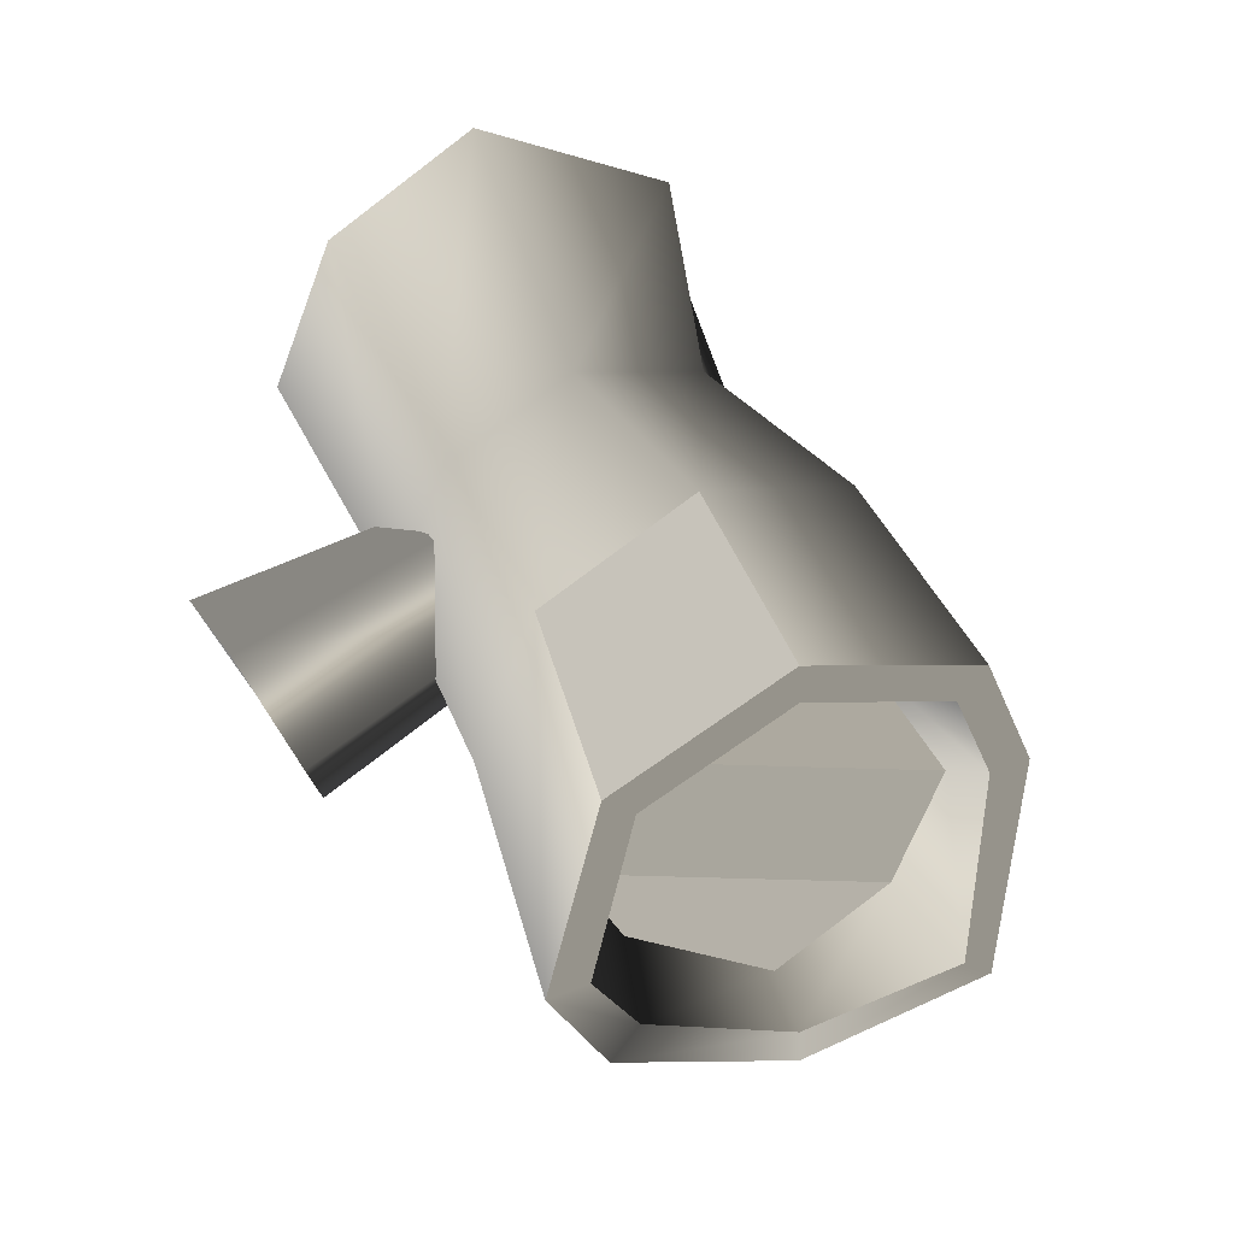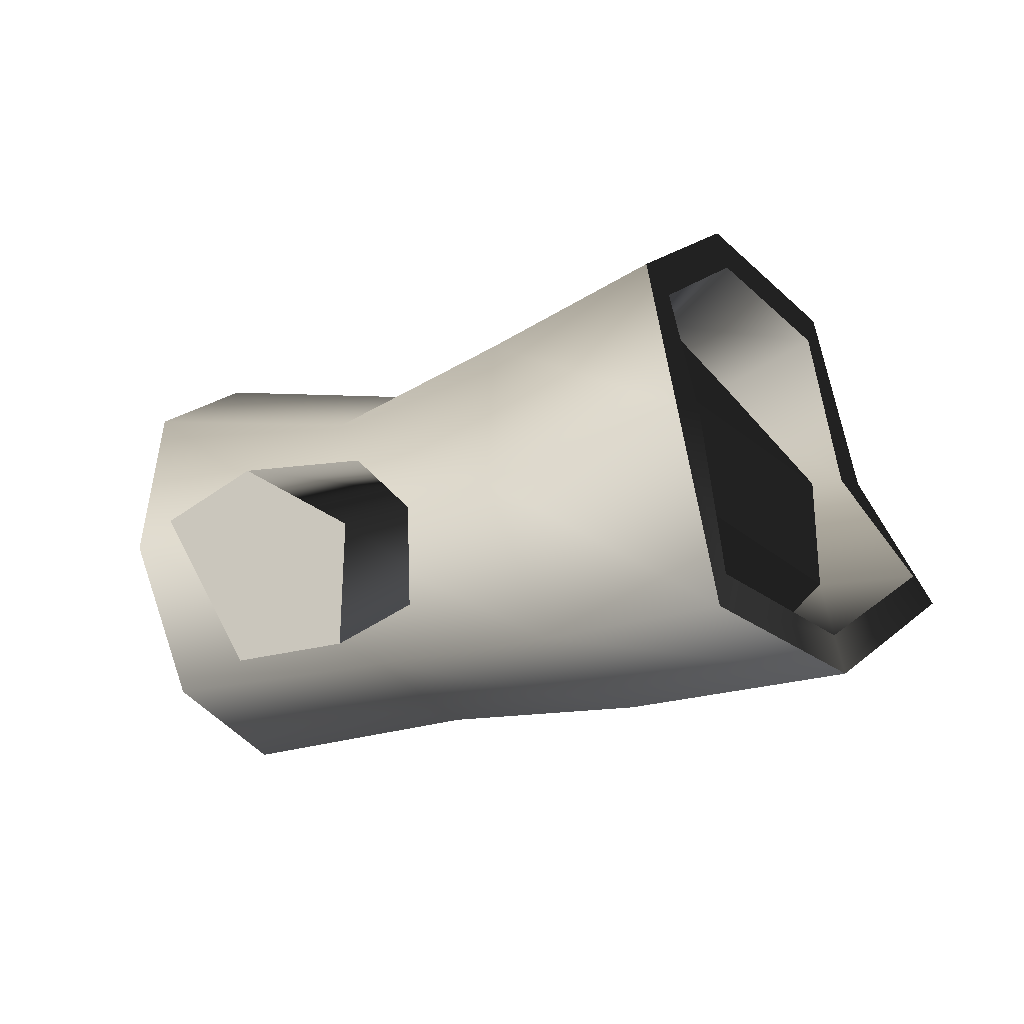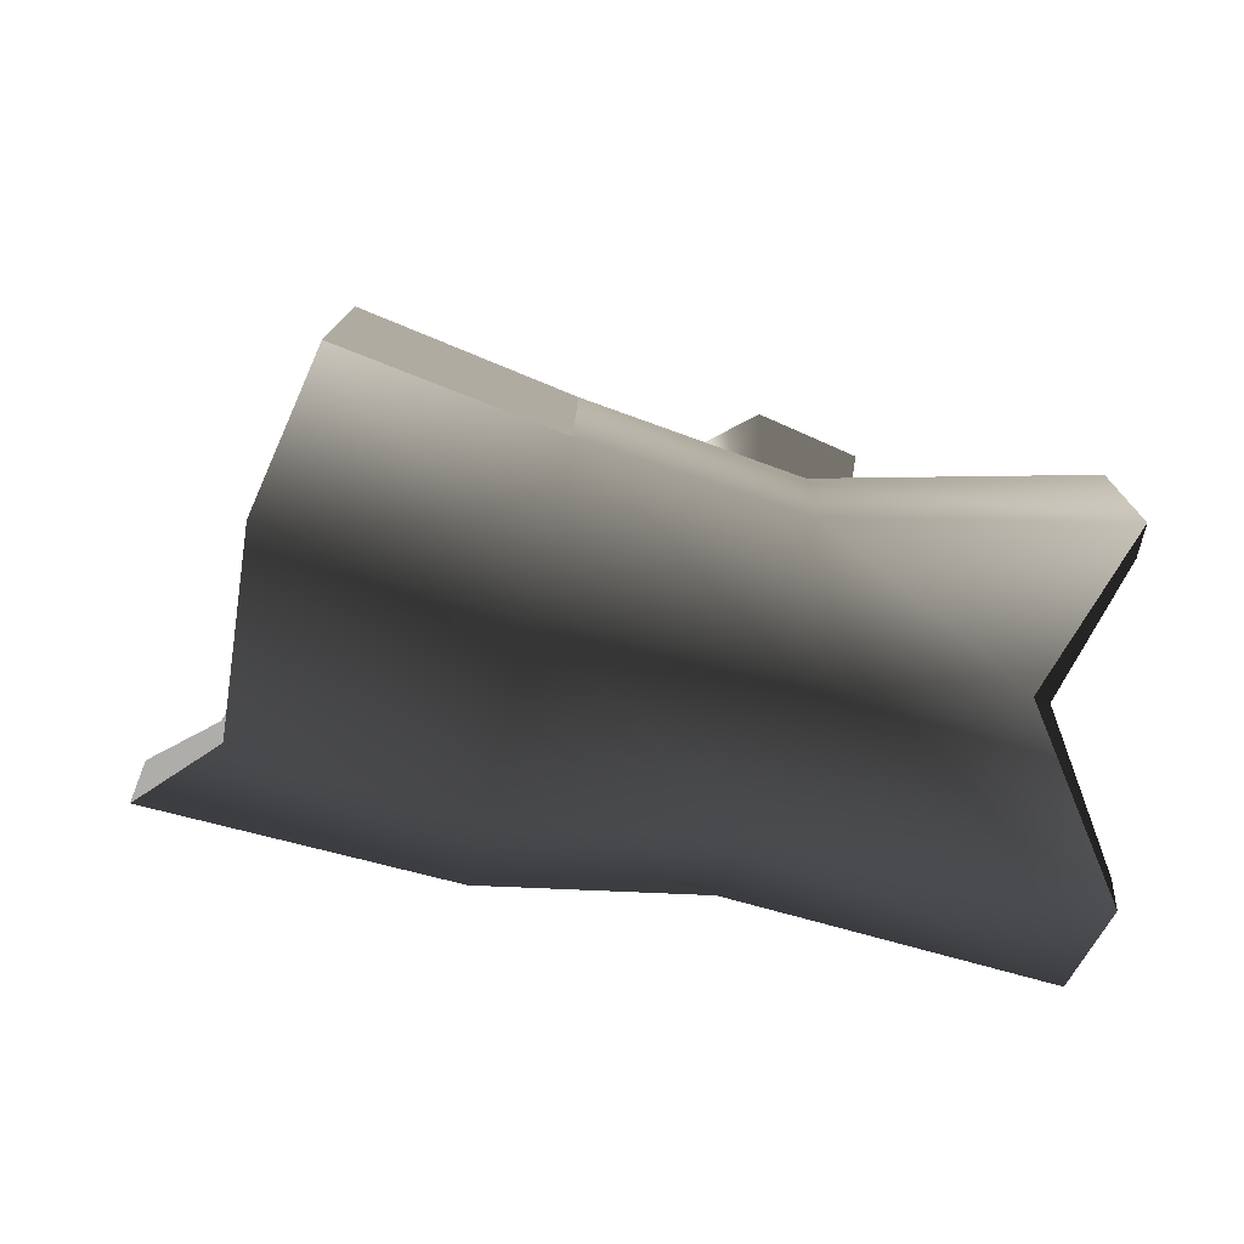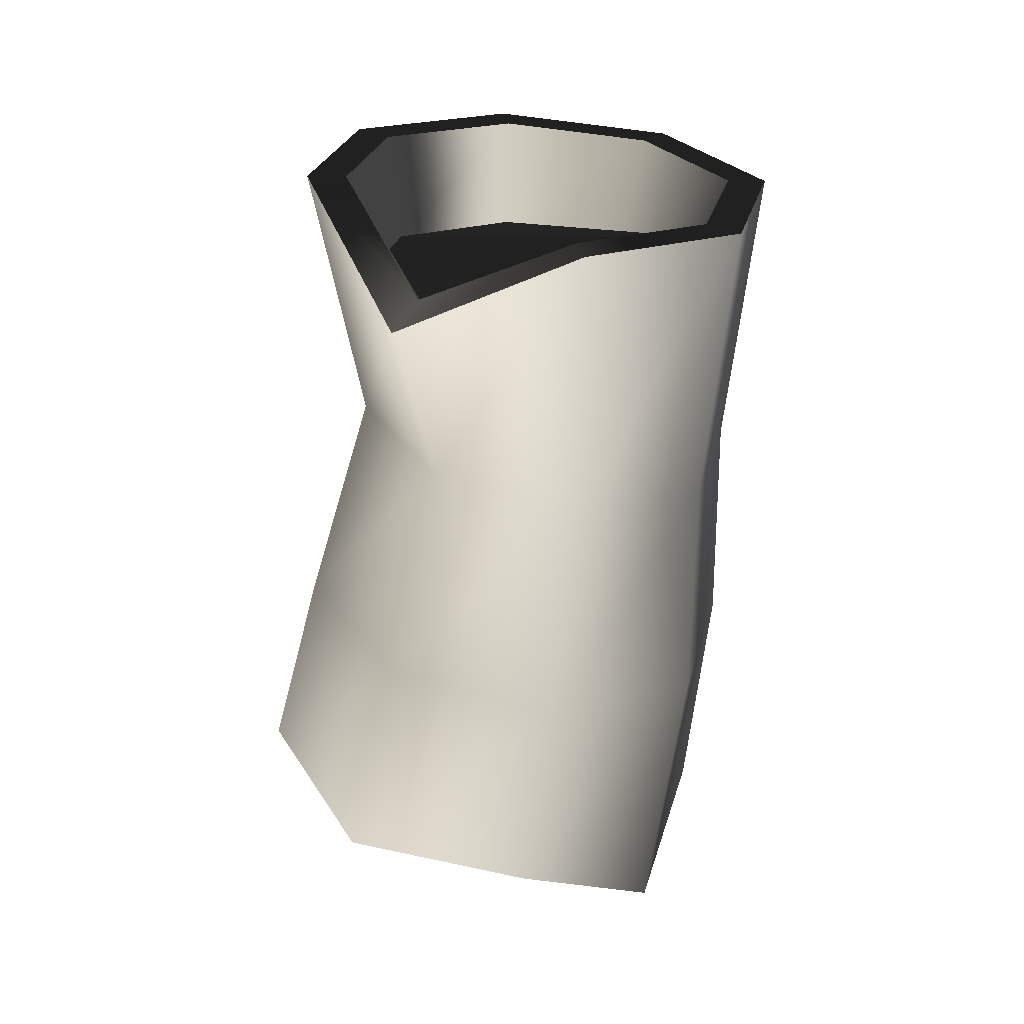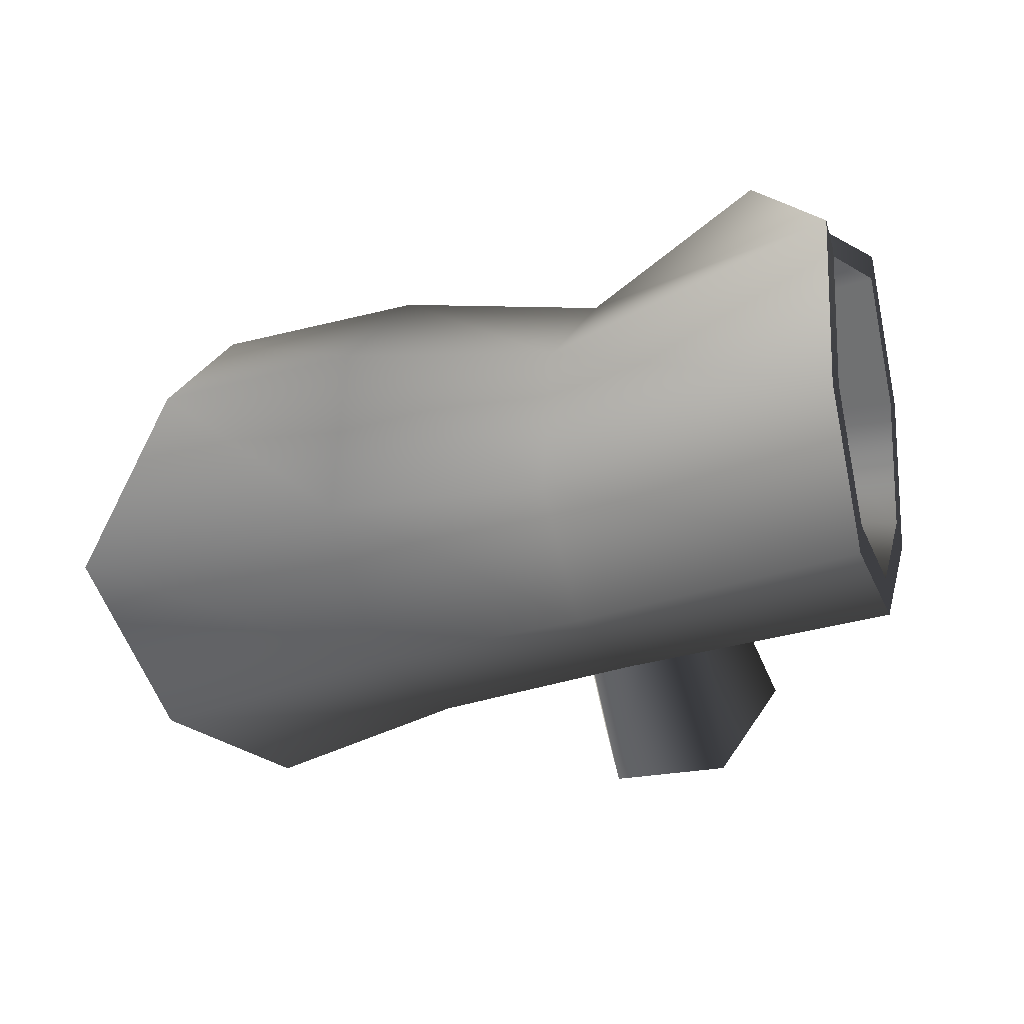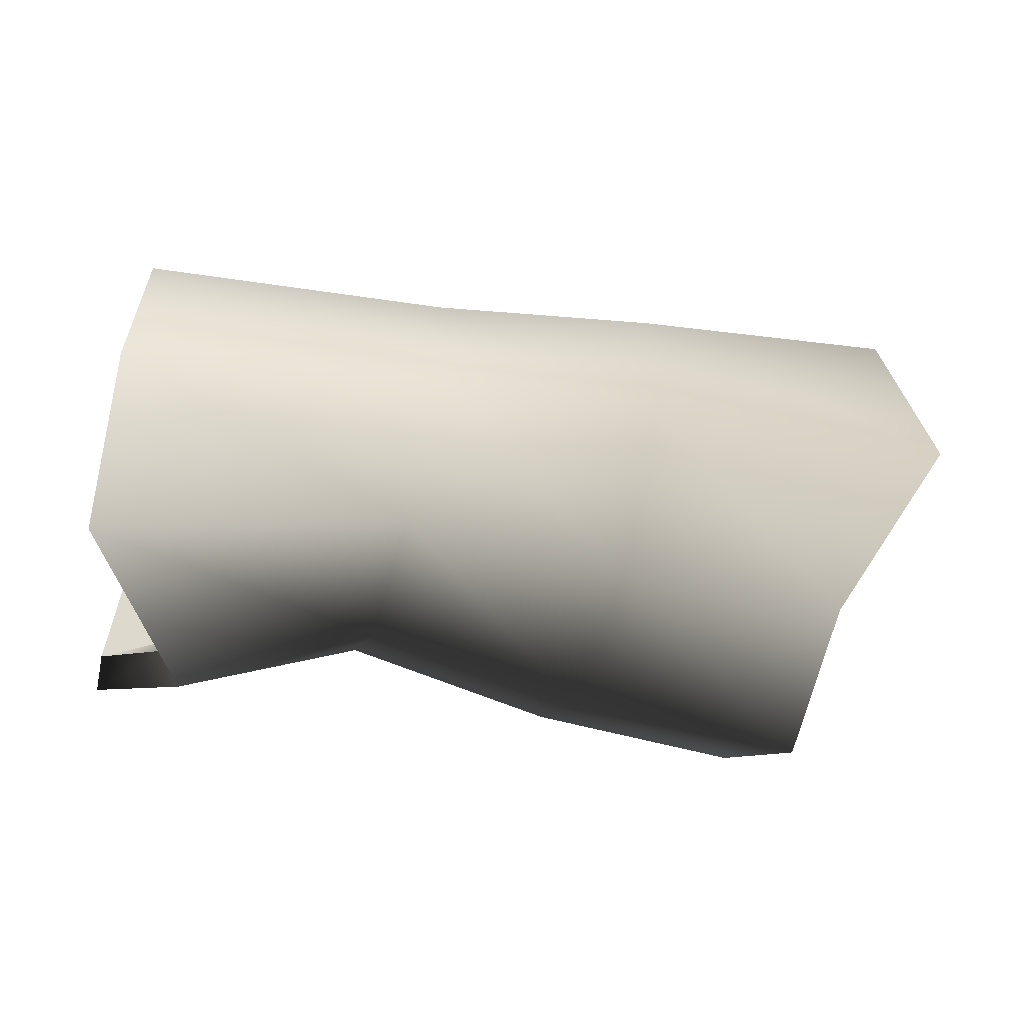
<metadata>
{"format":"obj","ext":"obj","renderer":"f3d","projection":"perspective","resolution":1024,"background":"white","views":[{"elev":64.4,"azim":56.3,"up":"+Y"},{"elev":1.6,"azim":25.6,"up":"+Y"},{"elev":-60.6,"azim":-176.2,"up":"+Z"},{"elev":-63.9,"azim":-82.7,"up":"+Z"},{"elev":-56.6,"azim":-165.2,"up":"+Y"},{"elev":-69.0,"azim":1.4,"up":"+Z"}]}
</metadata>
<code>
v 0.5593 1.262 0.5902
v 0.6006 1.18 0.5269
v 0.7804 0.8586 0.7683
v 0.7601 0.8715 0.8771
v 0.5787 1.39 0.08819
v 0.6169 1.287 0.1075
v 0.7341 1.151 -0.345
v 0.7468 1.087 -0.2545
v 0.8414 0.6489 -0.4687
v 0.8211 0.6618 -0.36
v 0.7601 0.8715 0.8771
v 0.7804 0.8586 0.7683
v 0.8142 0.4257 0.6523
v 0.8342 0.3473 0.7537
v 1.005 0.2418 0.3037
v 1.043 0.139 0.323
v 1.117 0.3869 -0.1022
v 1.159 0.3051 -0.1655
v 0.8211 0.6618 -0.36
v 0.8414 0.6489 -0.4687
v 0.6006 1.18 0.5269
v 0.4314 1.04 0.4529
v 0.5043 0.7504 0.6394
v 0.7804 0.8586 0.7683
v 0.6169 1.287 0.1075
v 0.4305 1.122 0.1105
v 0.7468 1.087 -0.2545
v 0.5023 0.9482 -0.1872
v 0.8211 0.6618 -0.36
v 0.7543 0.6519 -0.2782
v 0.7804 0.8586 0.7683
v 0.5043 0.7504 0.6394
v 0.6065 0.4228 0.5607
v 0.8142 0.4257 0.6523
v 0.8484 0.2724 0.2712
v 1.005 0.2418 0.3037
v 0.8414 0.3569 -0.08409
v 1.117 0.3869 -0.1022
v 0.7543 0.6519 -0.2782
v 0.8211 0.6618 -0.36
v 0.7543 0.6519 -0.2782
v 0.4314 1.04 0.4529
v 0.4305 1.122 0.1105
v 0.5023 0.9482 -0.1872
v 0.8414 0.3569 -0.08409
v 0.5043 0.7504 0.6394
v 0.4314 1.04 0.4529
v 0.7543 0.6519 -0.2782
v 0.8484 0.2724 0.2712
v 0.6065 0.4228 0.5607
v 0.5043 0.7504 0.6394
v 0.8414 0.3569 -0.08409
v 0.5593 1.262 0.5902
v 0.01009 1.056 0.4133
v 0.00897 1.166 -0.04713
v 0.5787 1.39 0.08819
v 0.5787 1.39 0.08819
v 0.00897 1.166 -0.04713
v 0.1054 0.9327 -0.4475
v 0.7341 1.151 -0.345
v 0.243 0.4922 -0.5533
v 0.8414 0.6489 -0.4687
v 0.341 0.1027 -0.3025
v 1.159 0.3051 -0.1655
v 0.3422 -0.007477 0.158
v 1.043 0.139 0.323
v 0.2457 0.2261 0.5584
v 0.8342 0.3473 0.7537
v 0.1082 0.6666 0.6641
v 0.7601 0.8715 0.8771
v 0.01009 1.056 0.4133
v 0.5593 1.262 0.5902
v -0.4627 0.725 -0.4001
v -0.5454 0.9252 -0.05688
v -0.3447 0.3473 -0.4908
v -0.2607 0.01348 -0.2758
v -0.2597 -0.08102 0.1189
v -0.3424 0.1192 0.4622
v -0.4603 0.4969 0.5529
v -0.5444 0.8308 0.3379
v -0.5454 0.9252 -0.05688
v 0.00897 1.166 -0.04713
v -1.291 0.9529 -0.2361
v -1.269 0.8468 0.2294
v -1.08 -0.151 -0.4978
v -1.158 0.2473 -0.7503
v -1.058 -0.2571 -0.03227
v -1.103 -0.008794 0.3736
v -1.191 0.4485 0.482
v -0.9802 0.7555 -0.6431
v -1.291 0.9529 -0.2361
v -1.269 0.8468 0.2294
v -1.253 0.7647 0.1697
v -1.272 0.8534 -0.2193
v -1.291 0.9529 -0.2361
v -1.191 0.4485 0.482
v -1.188 0.4319 0.3807
v -1.103 -0.008794 0.3736
v -1.115 0.04986 0.2901
v -1.058 -0.2571 -0.03227
v -1.077 -0.1576 -0.04903
v -1.291 0.9529 -0.2361
v -1.272 0.8534 -0.2193
v -1.029 0.6852 -0.5593
v -0.9802 0.7555 -0.6431
v -1.16 0.2638 -0.649
v -1.158 0.2473 -0.7503
v -1.095 -0.06899 -0.438
v -1.08 -0.151 -0.4978
v -1.077 -0.1576 -0.04903
v -1.058 -0.2571 -0.03227
v -1.253 0.7647 0.1697
v -0.9715 0.7677 0.1324
v -0.988 0.8458 -0.2104
v -1.272 0.8534 -0.2193
v -1.188 0.4319 0.3807
v -0.9142 0.4743 0.3184
v -1.115 0.04986 0.2901
v -0.8533 0.1506 0.2483
v -1.077 -0.1576 -0.04903
v -0.9245 -0.08172 -0.05731
v -1.272 0.8534 -0.2193
v -0.988 0.8458 -0.2104
v -0.9541 0.6629 -0.5093
v -1.029 0.6852 -0.5593
v -1.019 0.2984 -0.6063
v -1.16 0.2638 -0.649
v -0.9389 -0.0001192 -0.4115
v -1.095 -0.06899 -0.438
v -0.9245 -0.08172 -0.05731
v -1.077 -0.1576 -0.04903
v -0.9245 -0.08172 -0.05731
v -0.9715 0.7677 0.1324
v -0.9142 0.4743 0.3184
v -0.8533 0.1506 0.2483
v -0.9389 -0.0001192 -0.4115
v -0.988 0.8458 -0.2104
v -0.9715 0.7677 0.1324
v -0.9245 -0.08172 -0.05731
v -1.019 0.2984 -0.6063
v -0.9541 0.6629 -0.5093
v -0.988 0.8458 -0.2104
v -0.9389 -0.0001192 -0.4115
v -0.4276 0.7279 0.3452
v -0.4515 0.6975 1.016
v -0.712 0.5553 1.008
v -0.6137 0.5319 0.3189
v -0.5199 0.1643 0.9506
v -0.4831 0.2953 0.2921
v -0.1911 0.2257 0.9626
v -0.2164 0.3452 0.3019
v -0.1488 0.5552 1.003
v -0.1821 0.6125 0.3347
v -0.1821 0.6125 0.3347
v -0.1488 0.5552 1.003
v -0.4223 0.597 1.004
v -0.2345 0.5087 0.9962
v -0.2608 0.3042 0.9711
v -0.4648 0.2662 0.9637
v -0.5646 0.4471 0.9841
v -0.1488 0.5552 1.003
v -0.2345 0.5087 0.9962
v -0.4223 0.597 1.004
v -0.4515 0.6975 1.016
v -0.5646 0.4471 0.9841
v -0.5646 0.4471 0.9841
v -0.712 0.5553 1.008
v -0.712 0.5553 1.008
v -0.5646 0.4471 0.9841
v -0.4648 0.2662 0.9637
v -0.712 0.5553 1.008
v -0.4648 0.2662 0.9637
v -0.5199 0.1643 0.9506
v -0.2608 0.3042 0.9711
v -0.1911 0.2257 0.9626
v -0.2345 0.5087 0.9962
v -0.1488 0.5552 1.003
g Tree6_1262_157
f 1 3 2
f 1 4 3
f 5 1 2
f 5 2 6
f 7 5 6
f 7 6 8
f 9 7 8
f 9 8 10
f 11 13 12
f 11 14 13
f 14 15 13
f 14 16 15
f 16 17 15
f 16 18 17
f 18 19 17
f 18 20 19
f 21 23 22
f 21 24 23
f 25 21 22
f 25 22 26
f 27 25 26
f 27 26 28
f 29 27 28
f 29 28 30
f 31 33 32
f 31 34 33
f 34 35 33
f 34 36 35
f 36 37 35
f 36 38 37
f 38 39 37
f 38 40 39
f 41 43 42
f 41 44 43
f 45 47 46
f 45 48 47
f 49 51 50
f 49 52 51
f 53 55 54
f 53 56 55
f 57 59 58
f 57 60 59
f 60 61 59
f 60 62 61
f 62 63 61
f 62 64 63
f 64 65 63
f 64 66 65
f 66 67 65
f 66 68 67
f 68 69 67
f 68 70 69
f 70 71 69
f 70 72 71
f 58 59 73
f 58 73 74
f 59 75 73
f 59 61 75
f 61 76 75
f 61 63 76
f 63 77 76
f 63 65 77
f 65 78 77
f 65 67 78
f 67 79 78
f 67 69 79
f 69 80 79
f 71 81 80
f 71 82 81
f 80 81 83
f 80 83 84
f 79 80 84
f 75 76 85
f 75 85 86
f 76 87 85
f 76 77 87
f 77 88 87
f 77 78 88
f 78 89 88
f 78 79 89
f 79 84 89
f 69 71 80
f 73 86 90
f 74 73 90
f 74 90 91
f 73 75 86
f 92 94 93
f 92 95 94
f 96 92 93
f 96 93 97
f 98 96 97
f 98 97 99
f 100 98 99
f 100 99 101
f 102 104 103
f 102 105 104
f 105 106 104
f 105 107 106
f 107 108 106
f 107 109 108
f 109 110 108
f 109 111 110
f 112 114 113
f 112 115 114
f 116 112 113
f 116 113 117
f 118 116 117
f 118 117 119
f 120 118 119
f 120 119 121
f 122 124 123
f 122 125 124
f 125 126 124
f 125 127 126
f 127 128 126
f 127 129 128
f 129 130 128
f 129 131 130
f 132 134 133
f 132 135 134
f 136 138 137
f 136 139 138
f 140 142 141
f 140 143 142
f 144 146 145
f 144 147 146
f 147 148 146
f 147 149 148
f 149 150 148
f 149 151 150
f 151 152 150
f 151 153 152
f 154 144 145
f 154 145 155
f 156 158 157
f 158 156 159
f 159 156 160
f 161 163 162
f 161 164 163
f 164 165 163
f 164 167 166
f 168 170 169
f 171 173 172
f 173 174 172
f 173 175 174
f 175 176 174
f 175 177 176

</code>
